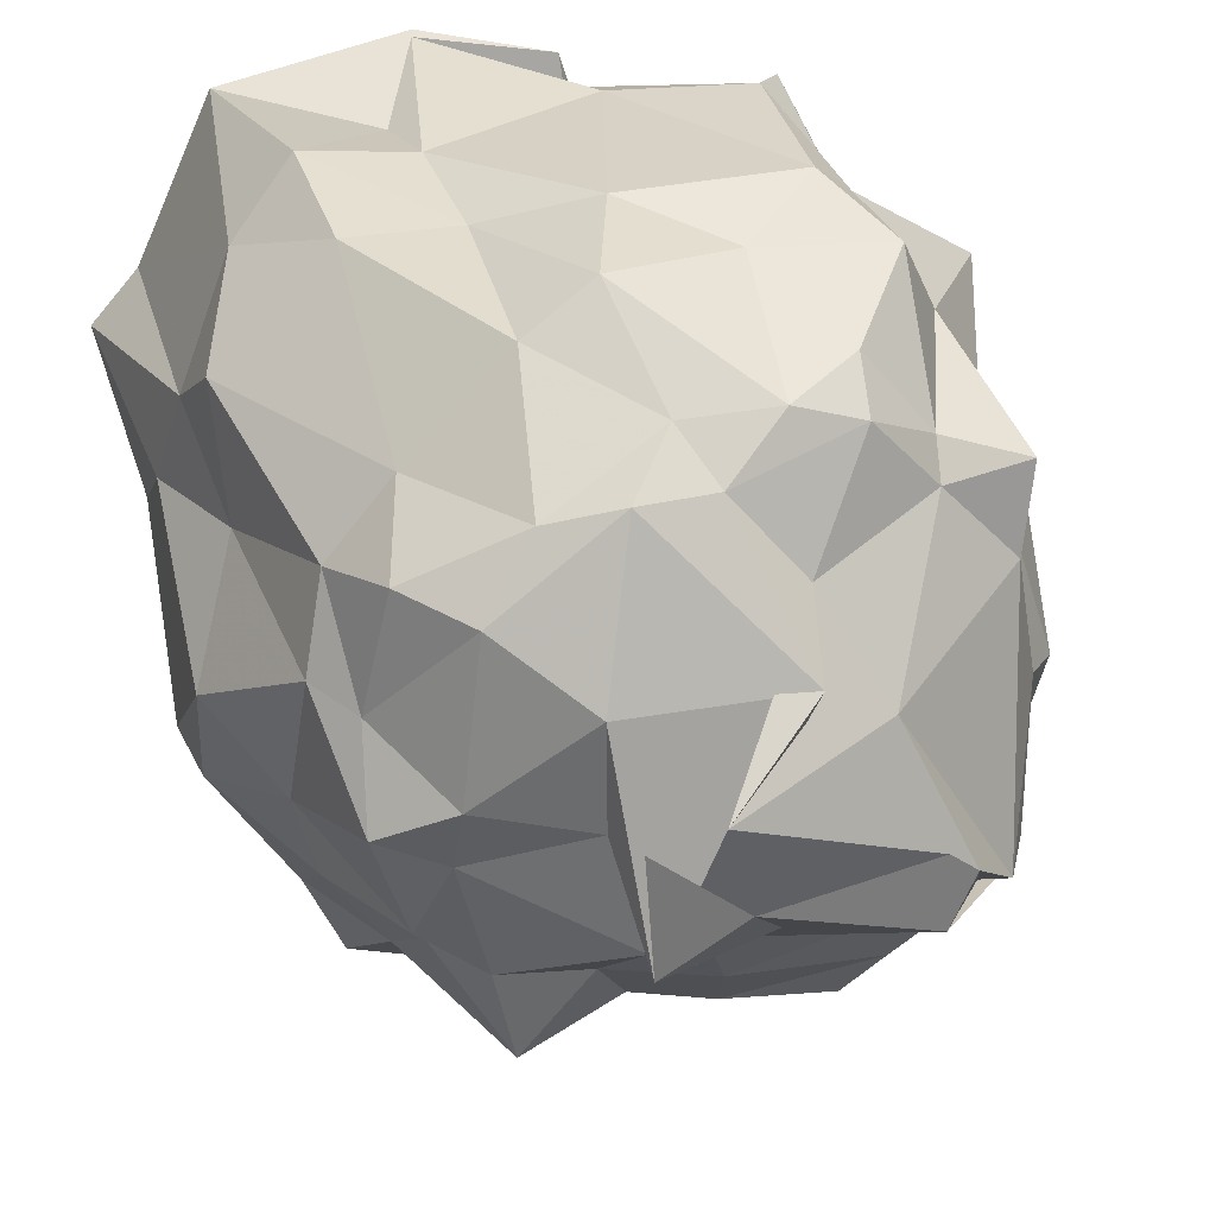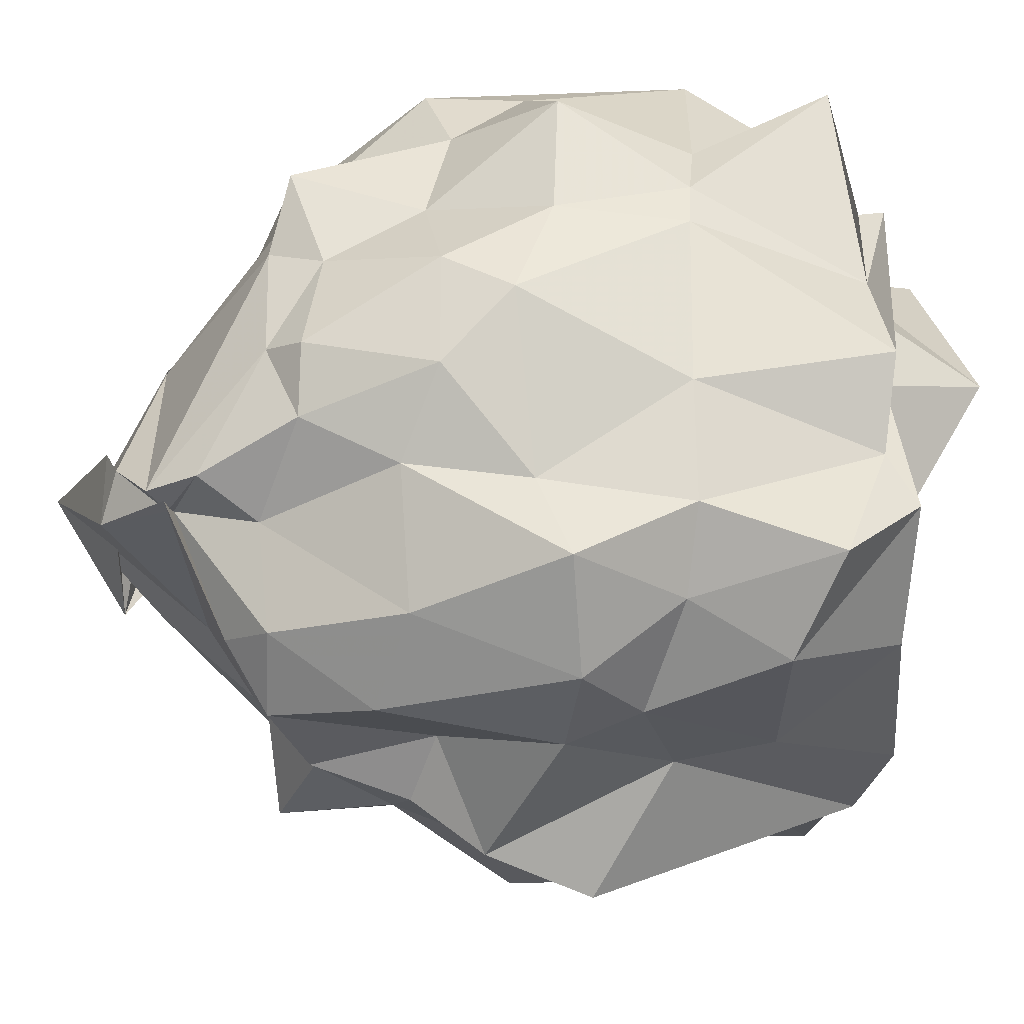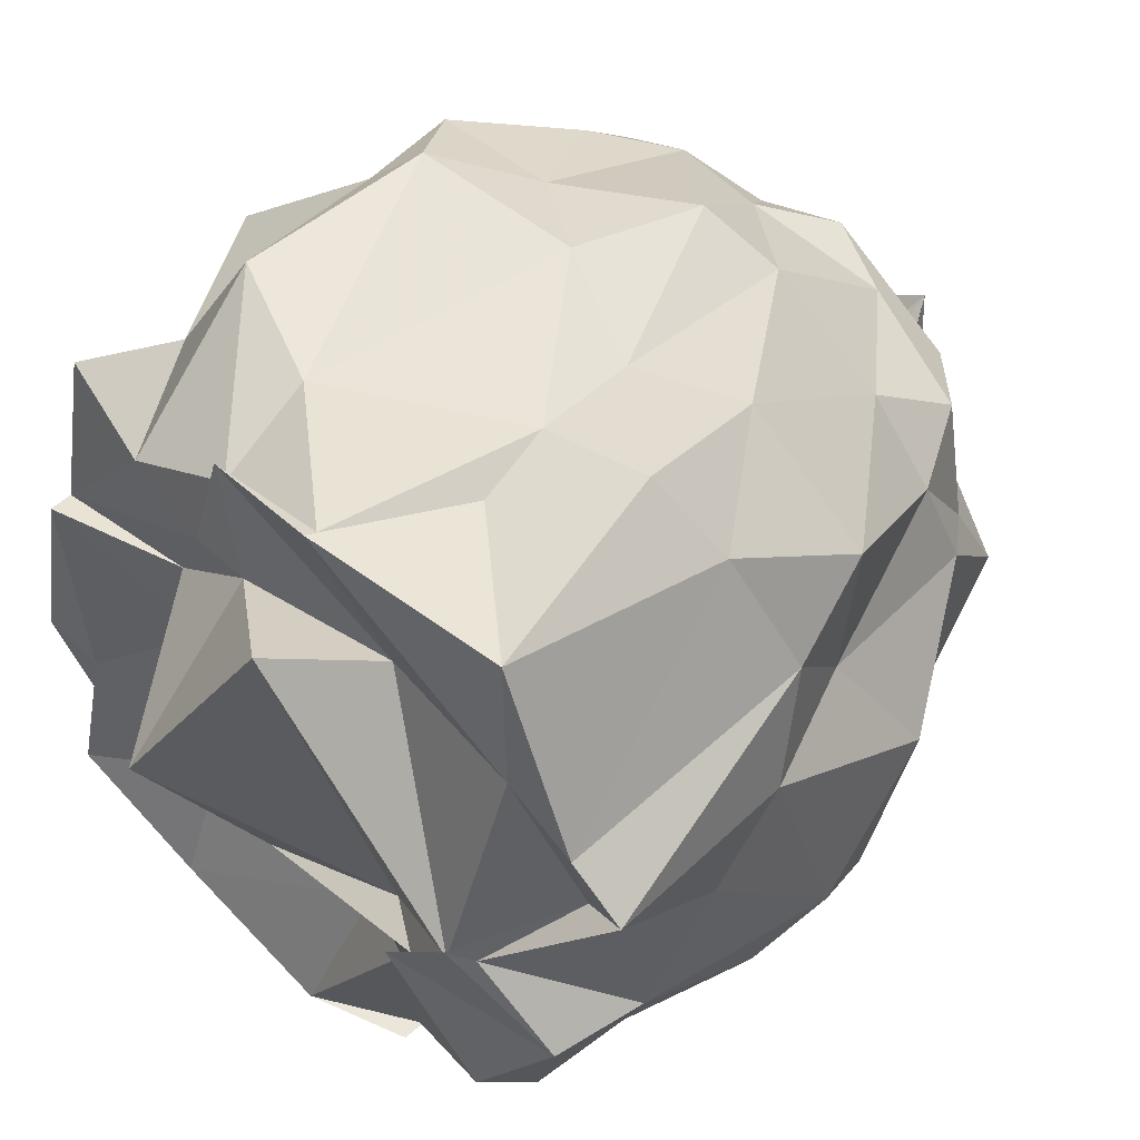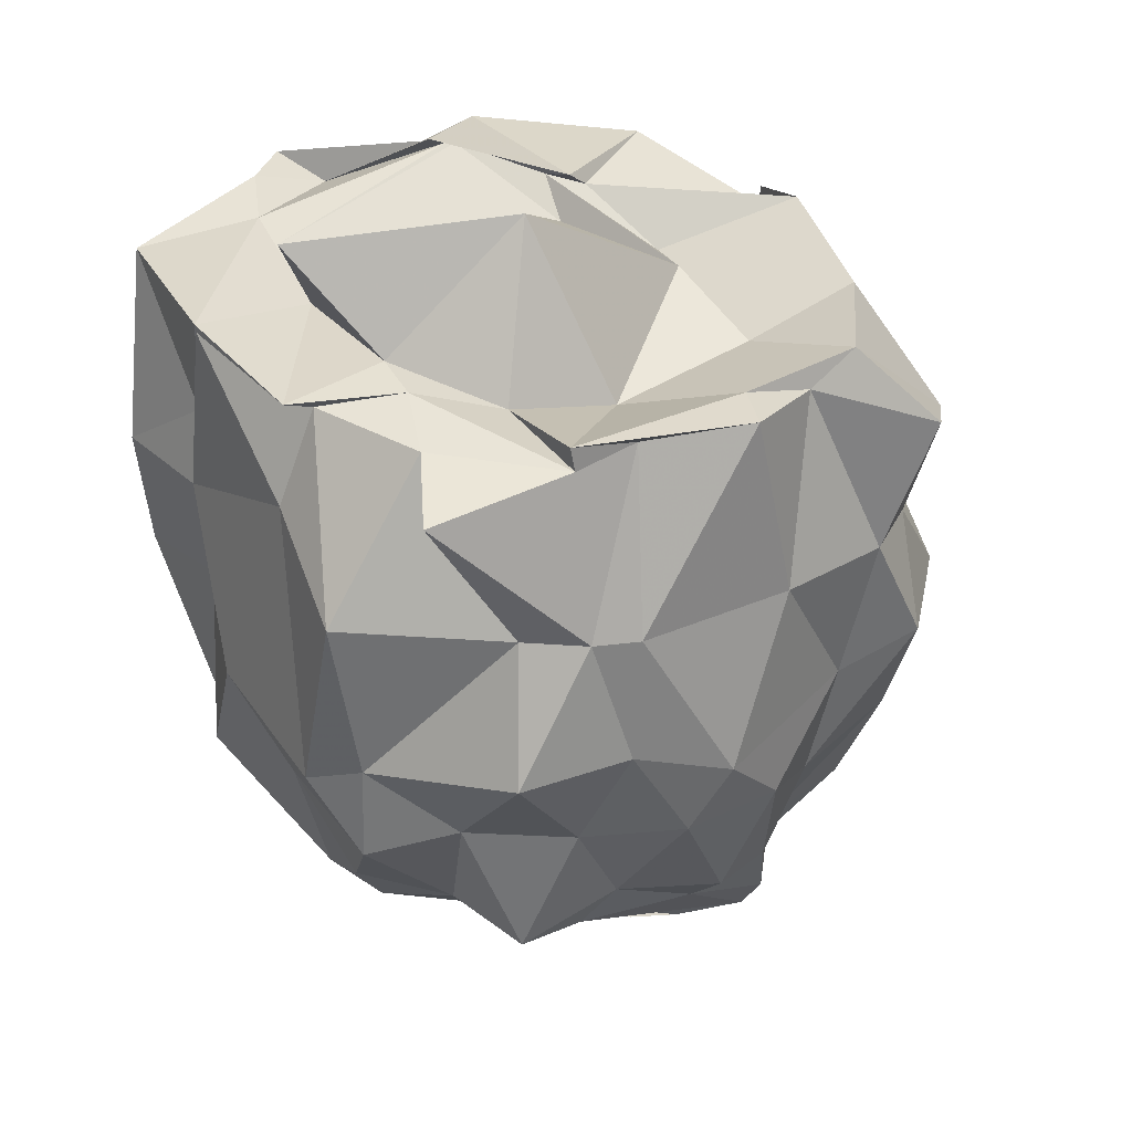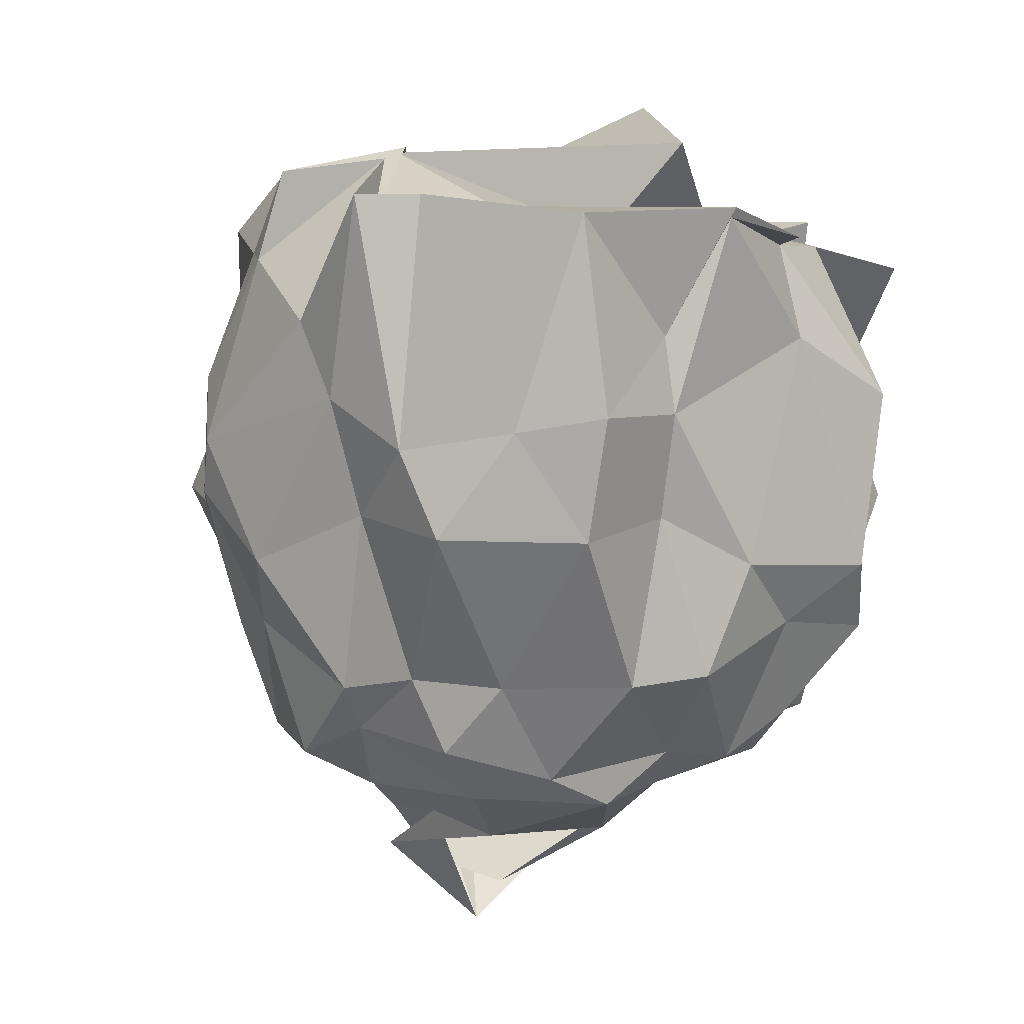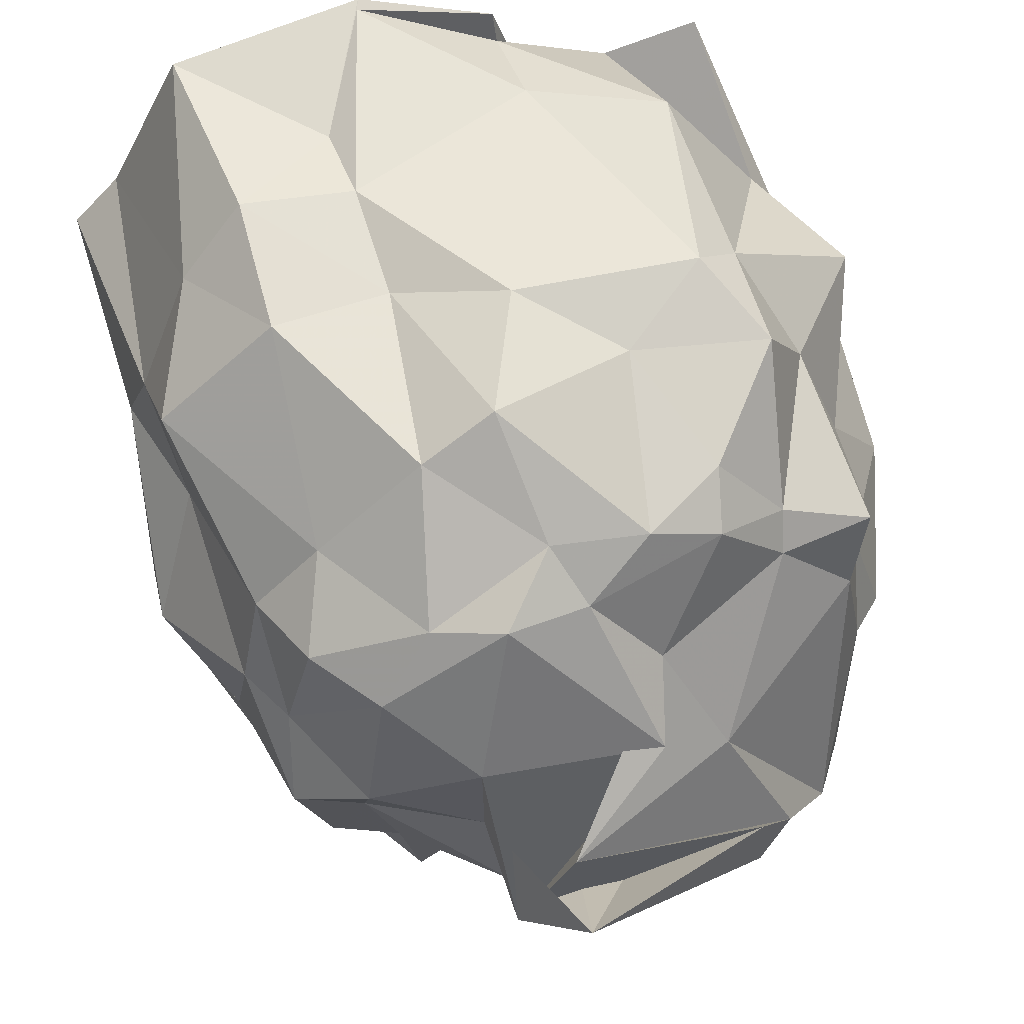
<metadata>
{"format":"obj","ext":"obj","renderer":"f3d","projection":"perspective","resolution":1024,"background":"white","views":[{"elev":33.8,"azim":156.5,"up":"+Y"},{"elev":-27.9,"azim":-94.3,"up":"+Y"},{"elev":48.0,"azim":36.3,"up":"+Y"},{"elev":31.3,"azim":-121.3,"up":"+Z"},{"elev":10.4,"azim":140.5,"up":"+Z"},{"elev":59.8,"azim":160.6,"up":"+Y"}]}
</metadata>
<code>
v 0.2708 -0.4791 1.65
v -0.2739 -0.3992 -0.4649
v 0.9671 -0.2183 1.353
v 0.9733 0.06755 1.734
v 0.8414 0.2014 1.734
v 0.636 0.6607 1.694
v 0.3158 0.6475 1.334
v 0.1292 0.7158 1.665
v -0.2298 0.5597 1.564
v -0.536 0.4171 1.536
v -0.7693 0.5387 1.465
v -0.7726 -0.07424 1.536
v -0.8978 -0.3578 1.57
v -0.784 -0.5967 1.548
v -0.9086 -0.9405 1.413
v -0.6749 -1.134 1.304
v -0.1619 -1.133 1.343
v 0.2351 -1.15 1.623
v 0.2825 -1.149 1.359
v 0.6073 -1.096 1.556
v 0.8386 -0.6545 1.52
v 0.8874 -0.5556 1.509
v 0.9913 -0.03804 1.143
v 0.9522 0.2394 1.021
v 0.7907 0.5554 1.092
v 0.611 0.7369 1.137
v 0.3102 0.6854 1.116
v -0.2172 0.6657 1.296
v -0.5425 0.7064 1.105
v -0.8019 0.2955 1.077
v -0.8857 0.1303 1.056
v -0.9215 -0.001029 1.046
v -0.9082 -0.4698 1.042
v -0.8678 -0.7962 1.051
v -0.716 -0.9922 1.036
v -0.4387 -1.182 0.9561
v -0.0942 -1.17 1.078
v 0.1768 -1.46 0.8846
v 0.4264 -1.187 1.007
v 0.5897 -1.116 1.135
v 0.9467 -0.7628 1.132
v 1.044 -0.6236 0.96
v 0.9175 0.004313 0.7976
v 0.9506 0.4082 0.7902
v 0.6362 0.6874 0.7841
v 0.319 0.6425 0.8125
v 0.04822 0.7388 0.6553
v -0.4303 0.738 0.5927
v -0.5552 0.63 0.6451
v -0.9169 0.3666 0.7049
v -0.9267 0.02583 0.6915
v -0.9823 -0.2588 0.5869
v -0.8188 -0.721 0.6499
v -0.8664 -0.9552 0.7377
v -0.6291 -1.18 0.7792
v -0.3302 -1.231 0.7635
v 0.1028 -1.373 0.5875
v 0.3332 -1.356 0.9007
v 0.7333 -1.22 0.7006
v 0.8371 -0.969 0.702
v 1.034 -0.6609 0.7945
v 1.074 -0.3123 0.6358
v 0.8575 0.1655 0.3283
v 0.6843 0.3676 0.3127
v 0.3998 0.616 0.3192
v 0.2013 0.7238 0.3419
v -0.1864 0.6618 0.4362
v -0.543 0.6335 0.368
v -0.671 0.4036 0.4355
v -0.7727 0.09806 0.3642
v -0.9353 -0.1505 0.4011
v -0.9171 -0.4523 0.4028
v -0.7673 -0.6643 0.314
v -0.6506 -1.026 0.3473
v -0.4158 -1.189 0.2714
v -0.107 -1.121 0.4439
v 0.05773 -1.239 0.3832
v 0.3083 -1.154 0.3414
v 0.7112 -0.9885 0.4173
v 0.8939 -0.6827 0.3524
v 0.9394 -0.4853 0.4008
v 0.9274 -0.07587 0.266
v 0.782 0.2239 0.1044
v 0.493 0.3642 0.0009967
v 0.1601 0.5078 0.0582
v -0.08409 0.5182 0.002381
v -0.3063 0.5459 0.1134
v -0.474 0.3275 0.05552
v -0.705 0.2389 0.004022
v -0.7364 -0.05041 0.1013
v -0.817 -0.3502 0.05289
v -0.7588 -0.5363 0.05209
v -0.5297 -0.7223 -0.04
v -0.4724 -1.009 -0.007408
v -0.273 -1.15 -0.001268
v -0.006836 -1.173 0.1113
v 0.2316 -1.077 0.1223
v 0.5488 -1.095 0.02777
v 0.7276 -0.7571 0.1329
v 0.7954 -0.6347 0.01763
v 0.8912 -0.3396 0.003697
v 0.8512 -0.1026 0.1261
v 0.6398 -0.2381 1.817
v 0.8398 -0.01939 1.668
v 0.6446 0.2868 1.696
v 0.1169 0.7224 1.693
v -0.2269 0.6423 1.59
v -0.3208 0.3342 1.584
v -0.798 0.1258 1.519
v -0.7949 0.1386 1.59
v -0.7517 -0.4144 1.574
v -0.7794 -0.7415 1.631
v -0.4573 -0.9756 1.631
v -0.01419 -1.098 1.692
v 0.2377 -1.148 1.566
v 0.5562 -0.9204 1.734
v 0.825 -0.5068 1.776
v 0.5733 -0.2227 1.849
v 0.5645 -0.2732 1.831
v 0.2563 0.3212 1.596
v -0.1661 0.3206 1.604
v -0.439 0.1081 1.527
v -0.4613 -0.2085 1.464
v -0.4254 -0.6535 1.522
v 0.1106 -0.7066 1.57
v 0.3303 -0.599 1.717
v 0.3171 -0.5376 1.763
v 0.5715 -0.3078 1.821
v 0.1009 0.4819 1.868
v -0.2438 -0.06054 1.961
v -0.1416 -0.6098 1.643
v 0.3862 -0.4979 1.75
v 0.6461 0.1862 -0.06849
v 0.32 0.4219 -0.09539
v 0.09966 0.394 -0.07578
v -0.268 0.4497 -0.02242
v -0.4523 0.2401 -0.01923
v -0.6526 0.01621 -0.04553
v -0.7167 -0.3166 -0.03903
v -0.6176 -0.6395 -0.2028
v -0.4294 -0.6467 -0.2656
v -0.3331 -0.968 -0.1187
v 0.05449 -0.9608 -0.04419
v 0.3645 -0.8548 -0.01552
v 0.6092 -0.8179 0.01869
v 0.7082 -0.4471 -0.02378
v 0.713 -0.2419 -0.1059
v 0.4505 0.02973 -0.2652
v -0.01907 0.02146 -0.3361
v -0.0704 0.1762 -0.1624
v -0.2045 -0.09916 -0.3246
v -0.5223 -0.6388 -0.3349
v -0.4626 -0.664 -0.2806
v -0.5136 -0.6612 -0.2882
v 0.1755 -0.6948 -0.1861
v 0.3785 -0.5678 -0.3292
v 0.4442 -0.2721 -0.2576
v 0.4152 -0.5475 -0.4414
v 0.2777 -0.1395 -0.4963
v -0.3755 -0.5033 -0.4279
v -0.2811 -0.6173 -0.4654
v 0.2869 -0.2523 -0.6489
f 3 23 4
f 4 23 24
f 4 24 5
f 5 24 25
f 5 25 6
f 6 25 26
f 6 26 7
f 7 26 27
f 7 27 8
f 8 27 28
f 8 28 9
f 9 28 29
f 9 29 10
f 10 29 30
f 10 30 11
f 11 30 31
f 11 31 12
f 12 31 32
f 12 32 13
f 13 32 33
f 13 33 14
f 14 33 34
f 14 34 15
f 15 34 35
f 15 35 16
f 16 35 36
f 16 36 17
f 17 36 37
f 17 37 18
f 18 37 38
f 18 38 19
f 19 38 39
f 19 39 20
f 20 39 40
f 20 40 21
f 21 40 41
f 21 41 22
f 22 41 42
f 22 42 3
f 3 42 23
f 23 43 24
f 24 43 44
f 24 44 25
f 25 44 45
f 25 45 26
f 26 45 46
f 26 46 27
f 27 46 47
f 27 47 28
f 28 47 48
f 28 48 29
f 29 48 49
f 29 49 30
f 30 49 50
f 30 50 31
f 31 50 51
f 31 51 32
f 32 51 52
f 32 52 33
f 33 52 53
f 33 53 34
f 34 53 54
f 34 54 35
f 35 54 55
f 35 55 36
f 36 55 56
f 36 56 37
f 37 56 57
f 37 57 38
f 38 57 58
f 38 58 39
f 39 58 59
f 39 59 40
f 40 59 60
f 40 60 41
f 41 60 61
f 41 61 42
f 42 61 62
f 42 62 23
f 23 62 43
f 43 63 44
f 44 63 64
f 44 64 45
f 45 64 65
f 45 65 46
f 46 65 66
f 46 66 47
f 47 66 67
f 47 67 48
f 48 67 68
f 48 68 49
f 49 68 69
f 49 69 50
f 50 69 70
f 50 70 51
f 51 70 71
f 51 71 52
f 52 71 72
f 52 72 53
f 53 72 73
f 53 73 54
f 54 73 74
f 54 74 55
f 55 74 75
f 55 75 56
f 56 75 76
f 56 76 57
f 57 76 77
f 57 77 58
f 58 77 78
f 58 78 59
f 59 78 79
f 59 79 60
f 60 79 80
f 60 80 61
f 61 80 81
f 61 81 62
f 62 81 82
f 62 82 43
f 43 82 63
f 63 83 64
f 64 83 84
f 64 84 65
f 65 84 85
f 65 85 66
f 66 85 86
f 66 86 67
f 67 86 87
f 67 87 68
f 68 87 88
f 68 88 69
f 69 88 89
f 69 89 70
f 70 89 90
f 70 90 71
f 71 90 91
f 71 91 72
f 72 91 92
f 72 92 73
f 73 92 93
f 73 93 74
f 74 93 94
f 74 94 75
f 75 94 95
f 75 95 76
f 76 95 96
f 76 96 77
f 77 96 97
f 77 97 78
f 78 97 98
f 78 98 79
f 79 98 99
f 79 99 80
f 80 99 100
f 80 100 81
f 81 100 101
f 81 101 82
f 82 101 102
f 82 102 63
f 63 102 83
f 103 104 118
f 104 119 118
f 104 105 119
f 105 120 119
f 105 106 120
f 106 107 120
f 107 121 120
f 107 108 121
f 108 122 121
f 108 109 122
f 109 110 122
f 110 123 122
f 110 111 123
f 111 124 123
f 111 112 124
f 112 113 124
f 113 125 124
f 113 114 125
f 114 126 125
f 114 115 126
f 115 116 126
f 116 127 126
f 116 117 127
f 117 118 127
f 117 103 118
f 118 119 128
f 119 129 128
f 119 120 129
f 120 121 129
f 121 130 129
f 121 122 130
f 122 123 130
f 123 131 130
f 123 124 131
f 124 125 131
f 125 132 131
f 125 126 132
f 126 127 132
f 127 128 132
f 127 118 128
f 133 148 134
f 134 148 149
f 134 149 135
f 135 149 150
f 135 150 136
f 136 150 137
f 137 150 151
f 137 151 138
f 138 151 152
f 138 152 139
f 139 152 140
f 140 152 153
f 140 153 141
f 141 153 154
f 141 154 142
f 142 154 143
f 143 154 155
f 143 155 144
f 144 155 156
f 144 156 145
f 145 156 146
f 146 156 157
f 146 157 147
f 147 157 148
f 147 148 133
f 148 158 149
f 149 158 159
f 149 159 150
f 150 159 151
f 151 159 160
f 151 160 152
f 152 160 153
f 153 160 161
f 153 161 154
f 154 161 155
f 155 161 162
f 155 162 156
f 156 162 157
f 157 162 158
f 157 158 148
f 3 4 103
f 103 4 104
f 4 5 104
f 104 5 105
f 5 6 105
f 105 6 106
f 6 7 106
f 7 8 106
f 106 8 107
f 8 9 107
f 107 9 108
f 9 10 108
f 108 10 109
f 10 11 109
f 11 12 109
f 109 12 110
f 12 13 110
f 110 13 111
f 13 14 111
f 111 14 112
f 14 15 112
f 15 16 112
f 112 16 113
f 16 17 113
f 113 17 114
f 17 18 114
f 114 18 115
f 18 19 115
f 19 20 115
f 115 20 116
f 20 21 116
f 116 21 117
f 21 22 117
f 117 22 103
f 22 3 103
f 83 133 84
f 84 133 134
f 84 134 85
f 85 134 135
f 85 135 86
f 86 135 136
f 86 136 87
f 87 136 88
f 88 136 137
f 88 137 89
f 89 137 138
f 89 138 90
f 90 138 139
f 90 139 91
f 91 139 92
f 92 139 140
f 92 140 93
f 93 140 141
f 93 141 94
f 94 141 142
f 94 142 95
f 95 142 96
f 96 142 143
f 96 143 97
f 97 143 144
f 97 144 98
f 98 144 145
f 98 145 99
f 99 145 100
f 100 145 146
f 100 146 101
f 101 146 147
f 101 147 102
f 102 147 133
f 102 133 83
f 128 129 1
f 129 130 1
f 130 131 1
f 131 132 1
f 132 128 1
f 159 158 2
f 160 159 2
f 161 160 2
f 162 161 2
f 158 162 2

</code>
